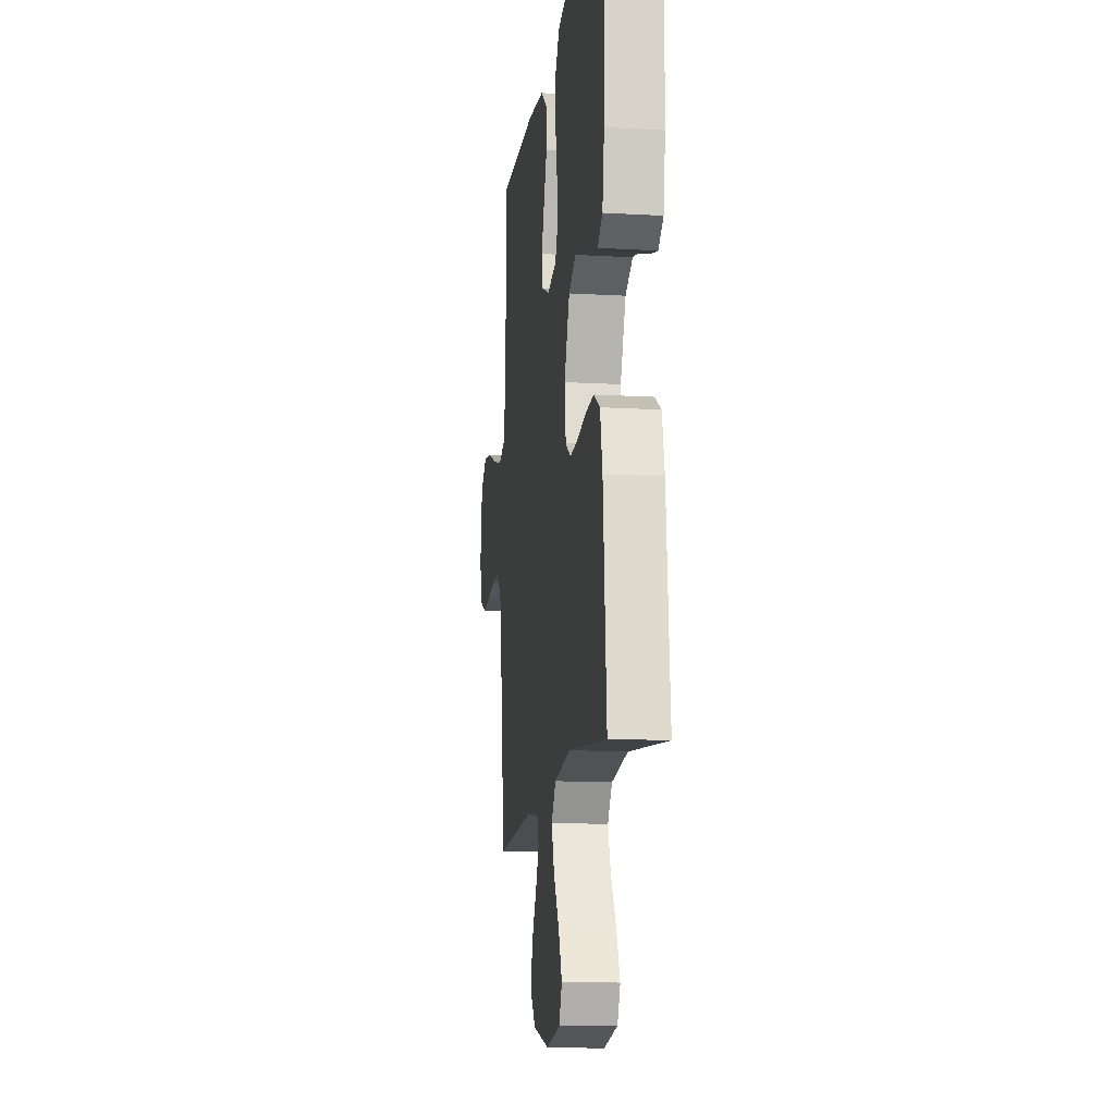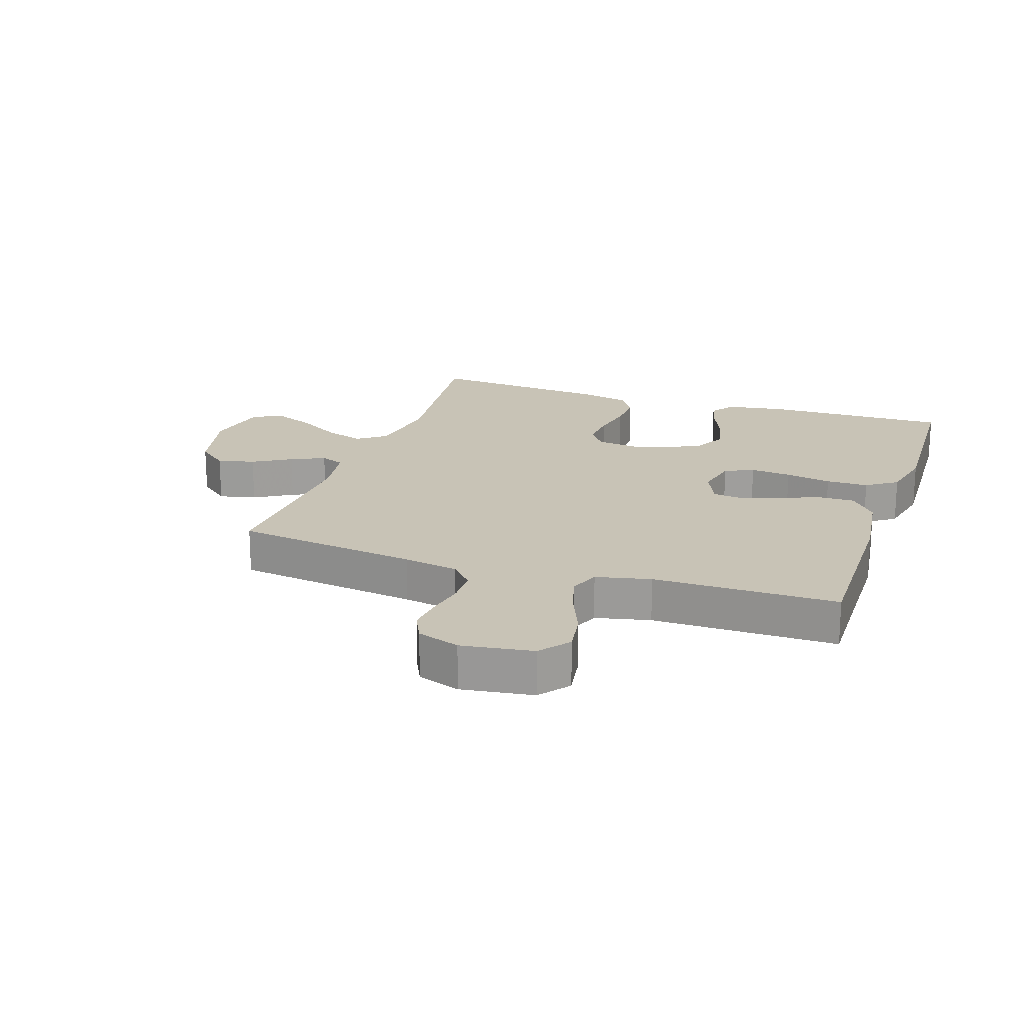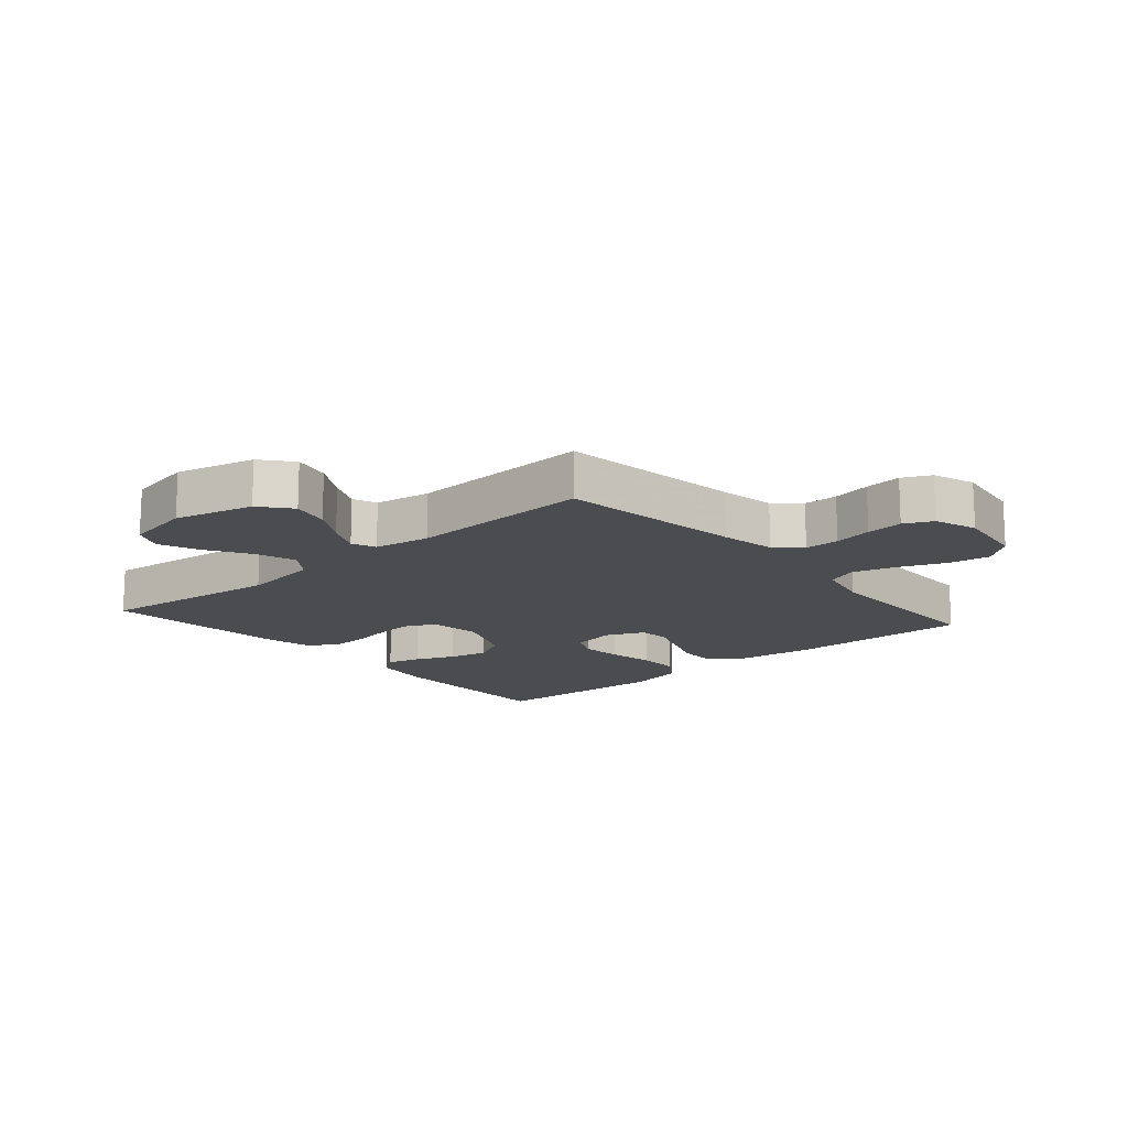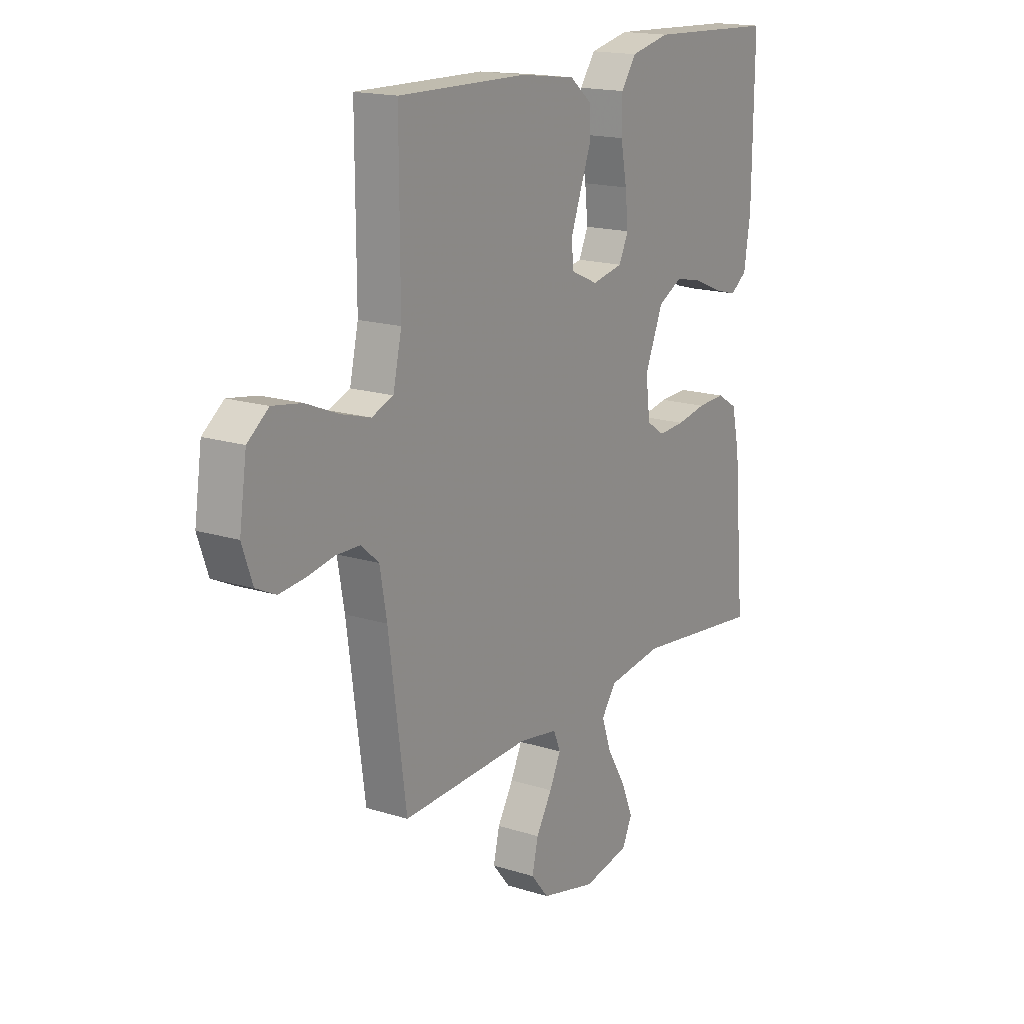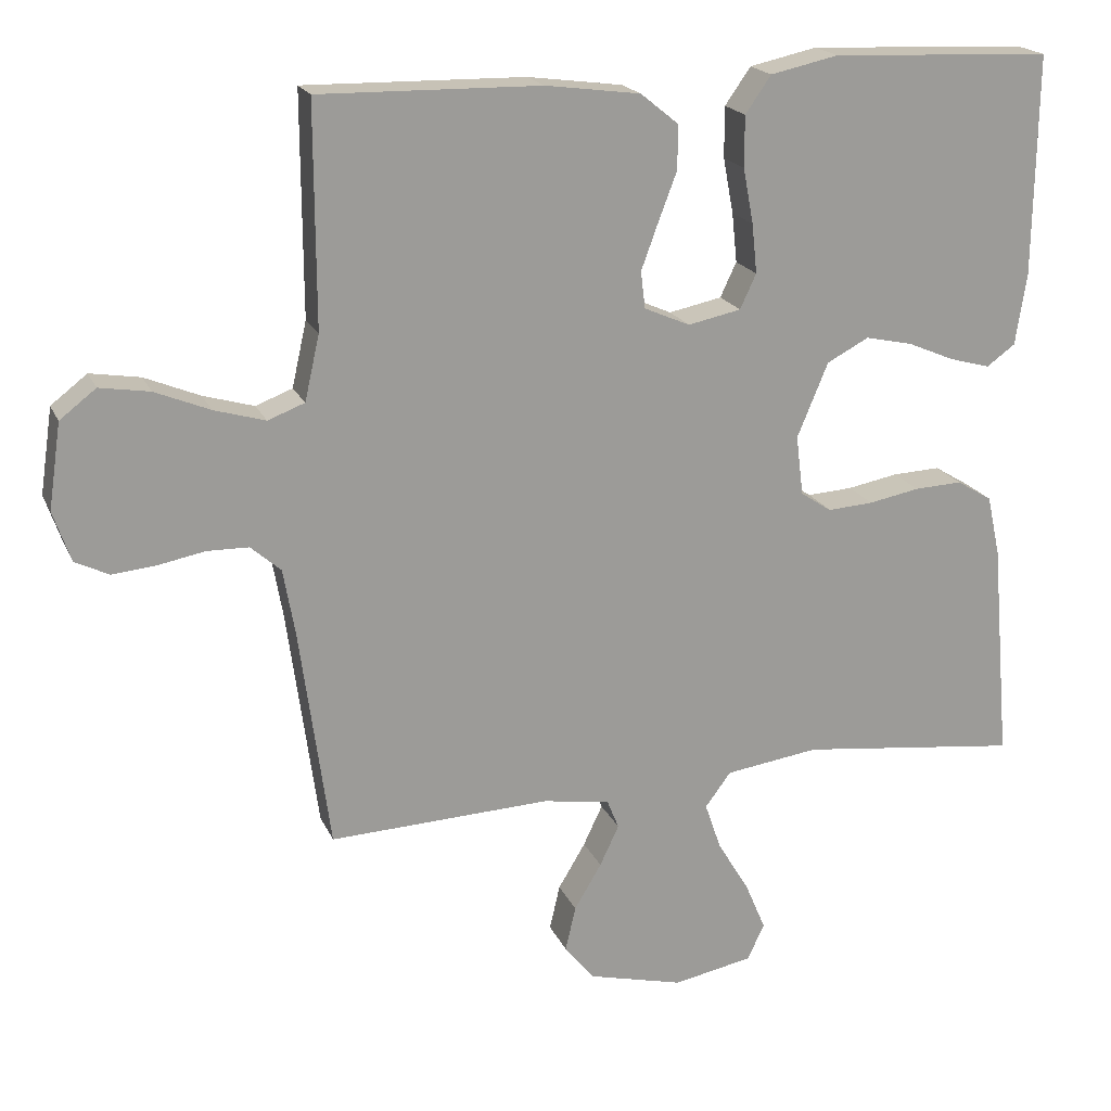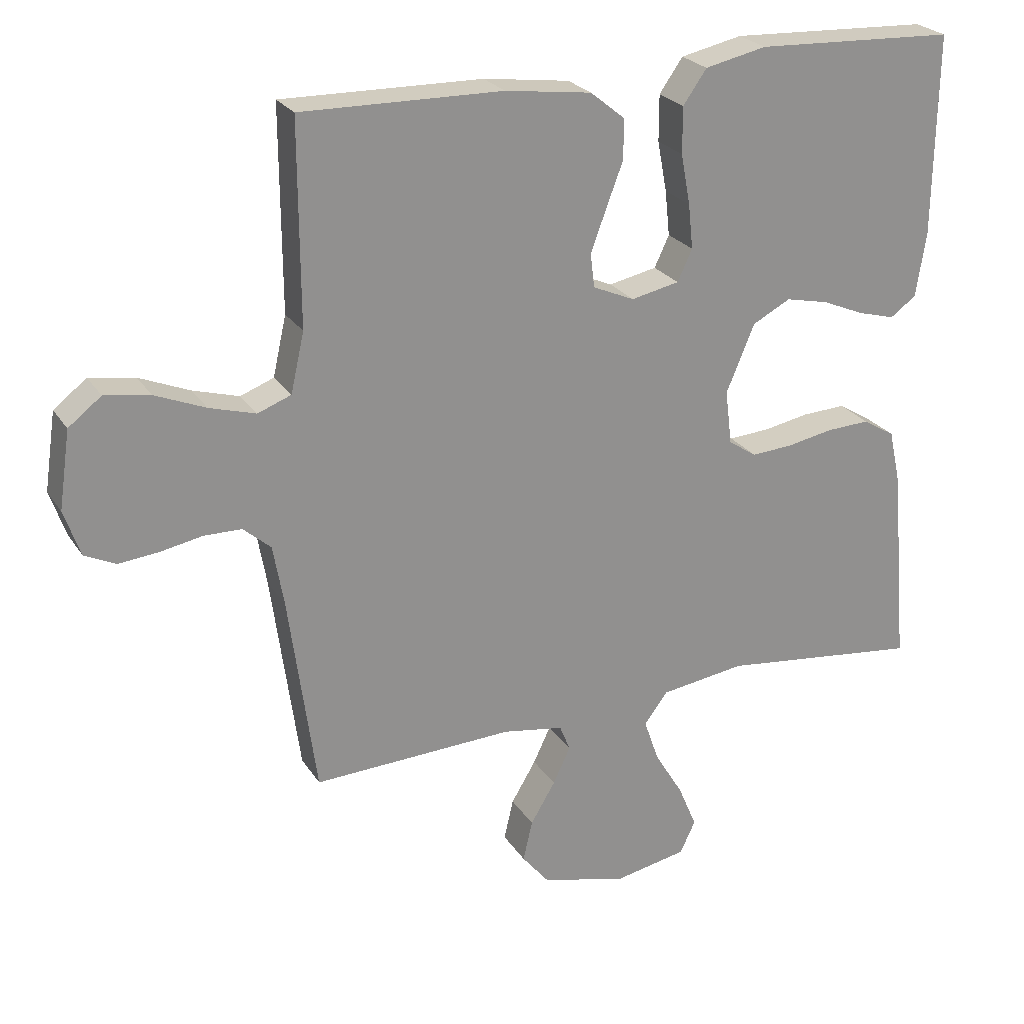
<metadata>
{"format":"obj","ext":"obj","renderer":"f3d","projection":"perspective","resolution":1024,"background":"white","views":[{"elev":-13.1,"azim":82.5,"up":"+Z"},{"elev":19.4,"azim":-71.3,"up":"+Y"},{"elev":-15.1,"azim":-139.1,"up":"+Y"},{"elev":17.0,"azim":-57.6,"up":"+Z"},{"elev":19.3,"azim":-18.5,"up":"+Z"},{"elev":24.4,"azim":-25.0,"up":"+Z"}]}
</metadata>
<code>
v -0.5 0.07 0.5
v -0.2 0.07 0.495
v -0.071 0.07 0.478
v -0.019 0.07 0.436
v -0.02 0.07 0.376
v -0.045 0.07 0.31
v -0.068 0.07 0.247
v -0.062 0.07 0.197
v 0 0.07 0.17
v 0.072 0.07 0.185
v 0.094 0.07 0.232
v 0.087 0.07 0.299
v 0.073 0.07 0.374
v 0.073 0.07 0.443
v 0.108 0.07 0.493
v 0.2 0.07 0.513
v 0.5 0.07 0.5
v 0.496 0.07 0.2
v 0.481 0.07 0.103
v 0.442 0.07 0.075
v 0.387 0.07 0.09
v 0.323 0.07 0.117
v 0.259 0.07 0.131
v 0.202 0.07 0.101
v 0.16 0.07 0
v 0.17 0.07 -0.081
v 0.212 0.07 -0.109
v 0.274 0.07 -0.105
v 0.343 0.07 -0.092
v 0.408 0.07 -0.089
v 0.456 0.07 -0.118
v 0.474 0.07 -0.2
v 0.5 0.07 -0.5
v 0.2 0.07 -0.465
v 0.073 0.07 -0.483
v 0.038 0.07 -0.53
v 0.06 0.07 -0.594
v 0.103 0.07 -0.665
v 0.131 0.07 -0.731
v 0.108 0.07 -0.78
v 0 0.07 -0.801
v -0.129 0.07 -0.769
v -0.17 0.07 -0.719
v -0.156 0.07 -0.658
v -0.119 0.07 -0.596
v -0.093 0.07 -0.541
v -0.109 0.07 -0.502
v -0.2 0.07 -0.487
v -0.5 0.07 -0.5
v -0.541 0.07 -0.2
v -0.557 0.07 -0.11
v -0.598 0.07 -0.074
v -0.654 0.07 -0.073
v -0.717 0.07 -0.085
v -0.777 0.07 -0.091
v -0.823 0.07 -0.069
v -0.847 0.07 0
v -0.83 0.07 0.116
v -0.781 0.07 0.154
v -0.713 0.07 0.143
v -0.638 0.07 0.112
v -0.569 0.07 0.092
v -0.519 0.07 0.111
v -0.499 0.07 0.2
v -0.5 0 0.5
v -0.2 0 0.495
v -0.071 0 0.478
v -0.019 0 0.436
v -0.02 0 0.376
v -0.045 0 0.31
v -0.068 0 0.247
v -0.062 0 0.197
v 0 0 0.17
v 0.072 0 0.185
v 0.094 0 0.232
v 0.087 0 0.299
v 0.073 0 0.374
v 0.073 0 0.443
v 0.108 0 0.493
v 0.2 0 0.513
v 0.5 0 0.5
v 0.496 0 0.2
v 0.481 0 0.103
v 0.442 0 0.075
v 0.387 0 0.09
v 0.323 0 0.117
v 0.259 0 0.131
v 0.202 0 0.101
v 0.16 0 0
v 0.17 0 -0.081
v 0.212 0 -0.109
v 0.274 0 -0.105
v 0.343 0 -0.092
v 0.408 0 -0.089
v 0.456 0 -0.118
v 0.474 0 -0.2
v 0.5 0 -0.5
v 0.2 0 -0.465
v 0.073 0 -0.483
v 0.038 0 -0.53
v 0.06 0 -0.594
v 0.103 0 -0.665
v 0.131 0 -0.731
v 0.108 0 -0.78
v 0 0 -0.801
v -0.129 0 -0.769
v -0.17 0 -0.719
v -0.156 0 -0.658
v -0.119 0 -0.596
v -0.093 0 -0.541
v -0.109 0 -0.502
v -0.2 0 -0.487
v -0.5 0 -0.5
v -0.541 0 -0.2
v -0.557 0 -0.11
v -0.598 0 -0.074
v -0.654 0 -0.073
v -0.717 0 -0.085
v -0.777 0 -0.091
v -0.823 0 -0.069
v -0.847 0 0
v -0.83 0 0.116
v -0.781 0 0.154
v -0.713 0 0.143
v -0.638 0 0.112
v -0.569 0 0.092
v -0.519 0 0.111
v -0.499 0 0.2
f 59 60 61
f 58 59 61
f 57 58 61
f 56 57 61
f 55 56 61
f 54 55 61
f 53 54 61
f 52 53 61 62
f 51 52 62 63
f 48 49 50
f 51 63 64
f 50 51 64
f 48 50 64
f 47 48 64
f 43 44 45
f 42 43 45
f 41 42 45
f 40 41 45
f 39 40 45
f 38 39 45
f 37 38 45
f 36 37 45 46
f 35 36 46 47
f 32 33 34
f 31 32 34
f 30 31 34
f 29 30 34
f 28 29 34
f 34 35 47
f 28 34 47
f 27 28 47
f 20 21 22
f 19 20 22
f 18 19 22
f 17 18 22
f 16 17 22
f 15 16 22
f 14 15 22
f 13 14 22
f 12 13 22
f 11 12 22 23
f 10 11 23 24
f 4 5 6
f 3 4 6
f 2 3 6
f 1 2 6
f 64 1 6
f 64 6 7
f 26 27 47 64
f 25 26 64
f 9 10 24 25
f 8 9 25 64
f 7 8 64
f 125 124 123
f 125 123 122
f 125 122 121
f 125 121 120
f 125 120 119
f 125 119 118
f 125 118 117
f 126 125 117 116
f 127 126 116 115
f 114 113 112
f 128 127 115
f 128 115 114
f 128 114 112
f 128 112 111
f 109 108 107
f 109 107 106
f 109 106 105
f 109 105 104
f 109 104 103
f 109 103 102
f 109 102 101
f 110 109 101 100
f 111 110 100 99
f 98 97 96
f 98 96 95
f 98 95 94
f 98 94 93
f 98 93 92
f 111 99 98
f 111 98 92
f 111 92 91
f 86 85 84
f 86 84 83
f 86 83 82
f 86 82 81
f 86 81 80
f 86 80 79
f 86 79 78
f 86 78 77
f 86 77 76
f 87 86 76 75
f 88 87 75 74
f 70 69 68
f 70 68 67
f 70 67 66
f 70 66 65
f 70 65 128
f 71 70 128
f 128 111 91 90
f 128 90 89
f 89 88 74 73
f 128 89 73 72
f 128 72 71
f 1 65 66 2
f 2 66 67 3
f 3 67 68 4
f 4 68 69 5
f 5 69 70 6
f 6 70 71 7
f 7 71 72 8
f 8 72 73 9
f 9 73 74 10
f 10 74 75 11
f 11 75 76 12
f 12 76 77 13
f 13 77 78 14
f 14 78 79 15
f 15 79 80 16
f 16 80 81 17
f 17 81 82 18
f 18 82 83 19
f 19 83 84 20
f 20 84 85 21
f 21 85 86 22
f 22 86 87 23
f 23 87 88 24
f 24 88 89 25
f 25 89 90 26
f 26 90 91 27
f 27 91 92 28
f 28 92 93 29
f 29 93 94 30
f 30 94 95 31
f 31 95 96 32
f 32 96 97 33
f 33 97 98 34
f 34 98 99 35
f 35 99 100 36
f 36 100 101 37
f 37 101 102 38
f 38 102 103 39
f 39 103 104 40
f 40 104 105 41
f 41 105 106 42
f 42 106 107 43
f 43 107 108 44
f 44 108 109 45
f 45 109 110 46
f 46 110 111 47
f 47 111 112 48
f 48 112 113 49
f 49 113 114 50
f 50 114 115 51
f 51 115 116 52
f 52 116 117 53
f 53 117 118 54
f 54 118 119 55
f 55 119 120 56
f 56 120 121 57
f 57 121 122 58
f 58 122 123 59
f 59 123 124 60
f 60 124 125 61
f 61 125 126 62
f 62 126 127 63
f 63 127 128 64
f 64 128 65 1

</code>
